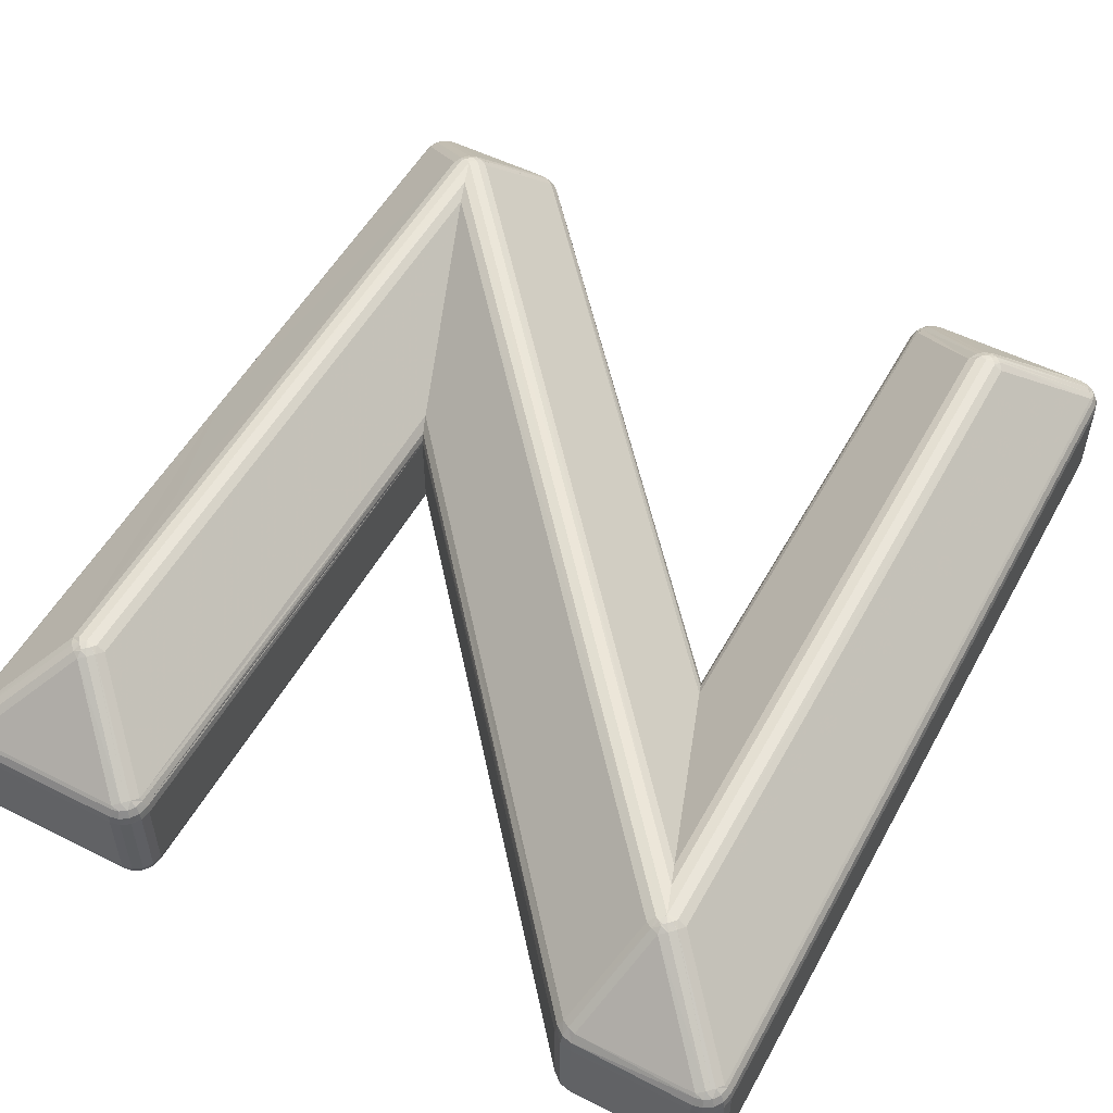
<metadata>
{"format":"obj","ext":"obj","renderer":"f3d","projection":"perspective","resolution":1024,"background":"white","views":[{"elev":53.1,"azim":-151.7,"up":"+Z"}]}
</metadata>
<code>
o Object.1
v -35.27 -7.462 0.2789
v -35.27 -7.462 1.995
v -35.27 10.89 0.2787
v -35.27 10.89 1.995
v -35.25 -7.462 2.169
v -35.25 10.89 2.169
v -35.24 -7.462 0.1391
v -35.24 10.89 0.1389
v -35.24 1.714 2.187
v -35.23 -7.675 0.2789
v -35.23 -7.675 1.995
v -35.23 11.1 0.2787
v -35.23 11.1 1.995
v -35.21 -7.664 2.169
v -35.21 11.09 2.169
v -35.2 -7.659 0.1391
v -35.2 11.09 0.1389
v -35.2 1.714 2.266
v -35.17 -7.462 2.327
v -35.17 10.89 2.327
v -35.14 -7.462 0.03741
v -35.14 10.89 0.03725
v -35.13 -7.631 2.327
v -35.13 11.06 2.327
v -35.11 -7.855 0.2789
v -35.11 -7.855 1.995
v -35.11 -7.462 2.389
v -35.11 10.89 2.389
v -35.11 11.28 0.2787
v -35.11 11.28 1.995
v -35.1 -7.621 0.03741
v -35.1 11.05 0.03725
v -35.09 -7.834 2.169
v -35.09 11.26 2.169
v -35.09 -7.829 0.1391
v -35.09 11.25 0.1389
v -35.03 -7.777 2.327
v -35.03 11.2 2.327
v -35.03 -7.578 2.421
v -35.01 -7.755 0.03741
v -35.01 11.18 0.03725
v -35.01 11.04 2.441
v -35 -7.462 0.000865
v -35 10.89 0.00071
v -34.98 -7.569 0.000866
v -34.98 10.99 0.000709
v -34.95 -7.686 2.448
v -34.94 11.11 2.441
v -34.93 -7.974 0.2789
v -34.93 -7.974 1.995
v -34.93 11.4 0.2787
v -34.93 11.4 1.995
v -34.92 -7.948 2.169
v -34.92 11.38 2.169
v -34.92 -7.939 0.1391
v -34.92 11.37 0.1389
v -34.91 -7.656 0.000867
v -34.91 11.09 0.000708
v -34.89 -7.874 2.327
v -34.89 11.3 2.327
v -34.88 -7.845 0.03741
v -34.88 11.27 0.03725
v -34.88 11.18 2.441
v -34.84 -7.766 2.421
v -34.83 -7.718 0.000868
v -34.83 11.15 0.000708
v -34.72 -8.017 0.2789
v -34.72 -8.017 1.995
v -34.72 -7.99 2.169
v -34.72 -7.98 0.1391
v -34.72 -7.907 2.327
v -34.72 -7.879 0.03741
v -34.72 -7.855 2.389
v -34.72 -7.739 0.000868
v -34.72 11.17 0.000708
v -34.72 11.28 2.389
v -34.72 11.31 0.03725
v -34.72 11.33 2.327
v -34.72 11.41 0.1389
v -34.72 11.42 2.169
v -34.72 11.45 0.2787
v -34.72 11.45 1.995
v -33.43 9.204 4.073
v -33.42 -5.791 4.079
v -33.33 9.361 4.122
v -33.32 9.372 4.125
v -33.31 -5.955 4.127
v -33.26 -6.002 4.125
v -33.25 9.204 4.185
v -33.25 -5.785 4.187
v -33.2 9.491 4.125
v -33.19 9.299 4.201
v -33.19 -6.07 4.124
v -33.19 -5.875 4.201
v -33.13 9.363 4.201
v -33.12 -5.94 4.201
v -33.05 -6.185 4.055
v -33.05 -6.132 4.105
v -33.05 -5.989 4.189
v -33.05 -5.807 4.227
v -33.05 -5.792 4.227
v -33.05 1.714 4.227
v -33.05 9.224 4.227
v -33.04 9.25 4.227
v -33.04 9.421 4.187
v -33.04 9.458 4.173
v -33.04 9.594 4.074
v -32.97 -5.937 4.201
v -32.96 9.393 4.19
v -32.91 -5.869 4.201
v -32.9 -6.064 4.125
v -32.89 9.348 4.185
v -32.89 9.537 4.089
v -32.84 -5.777 4.186
v -32.84 -6.002 4.125
v -32.84 8.641 4.184
v -32.78 -5.943 4.125
v -32.76 9.456 4.073
v -32.67 -5.777 4.073
v -32.67 8.185 4.073
v -32.27 11.17 0.000714
v -32.27 11.28 2.389
v -32.27 11.31 0.03725
v -32.27 11.4 2.22
v -32.27 11.41 0.1389
v -32.27 11.45 0.2787
v -32.27 11.45 1.995
v -32.15 11.14 0.000715
v -32.12 11.23 2.406
v -32.09 11.27 0.03726
v -32.06 11.07 0.000716
v -32.06 11.35 2.22
v -32.05 11.36 0.1389
v -32.04 11.39 0.2787
v -32.04 11.39 1.995
v -31.98 11.14 0.02772
v -31.97 11.14 2.389
v -31.95 11.16 0.03726
v -31.91 11.19 0.0881
v -31.88 11.22 2.22
v -31.88 11.22 0.1389
v -31.87 11.23 0.1755
v -31.85 11.25 0.2787
v -31.85 11.25 1.995
v -31.38 -8.017 0.2789
v -31.38 -8.017 1.995
v -31.38 -7.99 2.17
v -31.38 -7.98 0.1391
v -31.38 -7.907 2.327
v -31.38 -7.878 0.03742
v -31.38 -7.855 2.389
v -31.38 -7.739 0.000877
v -31.28 -7.718 0.000877
v -31.26 -7.766 2.421
v -31.22 -7.845 0.03742
v -31.21 -7.874 2.327
v -31.19 -7.656 0.000877
v -31.18 -7.939 0.1391
v -31.18 -7.948 2.17
v -31.17 -7.974 0.2789
v -31.17 -7.974 1.995
v -31.15 -7.686 2.448
v -31.12 -7.569 0.000876
v -31.11 -7.462 0.000875
v -31.11 3.875 0.000779
v -31.09 -7.755 0.03742
v -31.07 -7.578 2.421
v -31.07 -7.777 2.327
v -31.01 -7.829 0.1391
v -31.01 -7.834 2.17
v -31 -7.621 0.03742
v -30.99 -7.855 0.2789
v -30.99 -7.855 1.995
v -30.99 -7.462 2.389
v -30.99 3.559 2.389
v -30.98 3.521 0.03097
v -30.97 -7.631 2.327
v -30.97 3.498 0.0405
v -30.96 -7.462 0.03742
v -30.94 -7.462 2.327
v -30.9 3.324 2.279
v -30.9 -7.659 0.1391
v -30.9 -7.664 2.17
v -30.88 3.246 2.206
v -30.87 -7.462 2.206
v -30.87 -7.675 0.2789
v -30.87 -7.675 1.995
v -30.86 3.214 0.139
v -30.86 -7.462 0.1391
v -30.85 -7.462 2.17
v -30.84 3.139 2.103
v -30.83 3.123 0.2248
v -30.83 -7.462 0.2789
v -30.83 -7.462 1.995
v -30.83 3.111 0.2788
v -30.83 3.111 1.995
v -29.82 4.974 4.157
v -27.27 5.615 0.06273
v -26.79 1.306 4.128
v -26.77 2.059 4.186
v -26.75 1.718 4.227
v -26.73 1.37 4.186
v -26.25 -2.34 2.049
v -26.25 -2.291 0.1391
v -26.21 -2.059 0.01673
v -23.61 -2.038 4.227
v -22.68 0.3194 0.2789
v -22.68 0.3194 1.995
v -22.68 10.89 0.2788
v -22.68 10.89 1.995
v -22.67 0.3051 2.065
v -22.67 0.3083 0.2344
v -22.65 0.2542 0.174
v -22.65 10.89 2.169
v -22.65 0.24 0.1565
v -22.64 5.564 0.1485
v -22.64 10.89 0.139
v -22.64 0.2018 2.208
v -22.64 11.1 0.2788
v -22.64 11.1 1.995
v -22.63 10.89 2.206
v -22.61 11.09 2.169
v -22.6 11.09 0.139
v -22.59 10.89 0.08812
v -22.59 0.07313 0.08821
v -22.57 10.89 2.327
v -22.54 -0.04285 0.04373
v -22.54 10.89 0.03728
v -22.53 11.06 2.327
v -22.51 -0.1286 2.389
v -22.51 10.89 2.389
v -22.51 11.28 0.2788
v -22.51 11.28 1.995
v -22.51 11.05 0.03728
v -22.5 -0.1604 0.02943
v -22.49 11.26 2.169
v -22.49 11.25 0.139
v -22.44 11.2 2.327
v -22.41 11.18 0.03728
v -22.41 11.04 2.441
v -22.4 -0.4448 0.000838
v -22.4 10.89 0.000742
v -22.38 10.99 0.000741
v -22.34 11.11 2.441
v -22.33 11.4 0.2788
v -22.33 11.4 1.995
v -22.32 11.38 2.169
v -22.32 11.37 0.139
v -22.32 11.09 0.000741
v -22.29 11.3 2.327
v -22.28 11.27 0.03728
v -22.27 11.18 2.441
v -22.23 11.15 0.000741
v -22.12 11.17 0.000741
v -22.12 11.28 2.389
v -22.12 11.31 0.03728
v -22.12 11.33 2.327
v -22.12 11.41 0.139
v -22.12 11.42 2.169
v -22.12 11.45 0.2788
v -22.12 11.45 1.995
v -21.66 -7.818 0.2789
v -21.66 -7.818 1.995
v -21.63 -7.796 0.1391
v -21.62 -7.786 2.22
v -21.55 -7.728 0.03744
v -21.53 -7.713 2.389
v -21.46 -7.964 0.2789
v -21.46 -7.964 1.995
v -21.45 -7.933 0.1391
v -21.44 -7.92 2.22
v -21.44 -7.64 0.000902
v -21.41 -7.839 0.03744
v -21.39 -7.801 2.406
v -21.35 -7.712 0.000902
v -21.23 -8.017 0.2789
v -21.23 -8.017 1.995
v -21.23 -7.98 0.1391
v -21.23 -7.967 2.22
v -21.23 -7.878 0.03744
v -21.23 -7.855 2.389
v -21.23 -7.739 0.000903
v -20.83 -4.755 4.073
v -20.83 9.204 4.073
v -20.75 -6.029 4.073
v -20.73 9.361 4.122
v -20.72 9.372 4.125
v -20.66 -5.228 4.184
v -20.66 9.204 4.185
v -20.62 -6.112 4.089
v -20.62 -5.918 4.186
v -20.6 -6.115 4.087
v -20.6 9.491 4.125
v -20.6 9.299 4.201
v -20.54 -5.964 4.19
v -20.53 9.363 4.201
v -20.46 -6.167 4.074
v -20.46 -6.134 4.105
v -20.46 -5.991 4.187
v -20.46 -5.823 4.227
v -20.46 -5.797 4.227
v -20.45 9.216 4.227
v -20.45 9.22 4.227
v -20.45 9.248 4.227
v -20.45 9.423 4.187
v -20.45 9.456 4.173
v -20.45 9.59 4.079
v -20.45 1.714 4.227
v -20.38 9.369 4.201
v -20.38 -5.937 4.202
v -20.31 9.302 4.201
v -20.31 9.501 4.124
v -20.31 -5.869 4.202
v -20.3 -6.064 4.125
v -20.25 9.215 4.187
v -20.25 -5.777 4.186
v -20.19 9.382 4.127
v -20.17 -5.935 4.122
v -20.08 9.22 4.079
v -20.07 -5.777 4.073
v -19.65 5.038 3.652
v -18.78 -8.017 0.2789
v -18.78 -8.017 1.995
v -18.78 -7.99 2.17
v -18.78 -7.98 0.1391
v -18.78 -7.907 2.327
v -18.78 -7.878 0.03745
v -18.78 -7.855 2.389
v -18.78 -7.739 0.000909
v -18.78 11.17 0.000749
v -18.78 11.28 2.389
v -18.78 11.31 0.03729
v -18.78 11.33 2.327
v -18.78 11.41 0.139
v -18.78 11.42 2.169
v -18.78 11.45 0.2788
v -18.78 11.45 1.995
v -18.68 -7.718 0.000909
v -18.68 11.15 0.00075
v -18.63 -7.753 2.441
v -18.63 11.18 2.441
v -18.62 -7.845 0.03745
v -18.62 11.27 0.03729
v -18.61 -7.874 2.327
v -18.61 11.3 2.327
v -18.59 -7.656 0.000909
v -18.59 11.09 0.00075
v -18.59 -7.939 0.1391
v -18.59 11.37 0.139
v -18.58 -7.948 2.17
v -18.58 11.38 2.169
v -18.57 -7.974 0.2789
v -18.57 -7.974 1.995
v -18.57 11.4 0.2788
v -18.57 11.4 1.995
v -18.53 -7.569 0.000908
v -18.53 10.99 0.000751
v -18.51 -7.462 0.000908
v -18.51 10.89 0.000752
v -18.49 -7.616 2.441
v -18.49 11.04 2.441
v -18.49 -7.755 0.03745
v -18.49 11.18 0.03729
v -18.47 -7.777 2.327
v -18.47 11.2 2.327
v -18.42 -7.829 0.1391
v -18.42 11.25 0.139
v -18.41 -7.834 2.17
v -18.41 11.26 2.169
v -18.4 -7.621 0.03745
v -18.4 11.05 0.03729
v -18.39 -7.855 0.2789
v -18.39 -7.855 1.995
v -18.39 -7.462 2.389
v -18.39 10.89 2.389
v -18.39 11.28 0.2788
v -18.39 11.28 1.995
v -18.37 -7.631 2.327
v -18.37 11.06 2.327
v -18.37 -7.462 0.03745
v -18.37 10.89 0.03729
v -18.36 1.714 2.359
v -18.34 -7.462 2.327
v -18.34 1.714 2.327
v -18.34 10.89 2.327
v -18.3 -7.659 0.1391
v -18.3 11.09 0.139
v -18.3 -7.664 2.17
v -18.3 11.09 2.169
v -18.29 -2.874 2.236
v -18.27 1.714 2.206
v -18.27 10.89 2.206
v -18.27 -7.675 0.2789
v -18.27 -7.675 1.995
v -18.27 11.1 0.2788
v -18.27 11.1 1.995
v -18.27 -7.462 0.1391
v -18.27 1.714 2.187
v -18.27 10.89 0.139
v -18.26 -7.462 2.17
v -18.26 1.714 2.169
v -18.26 10.89 2.169
v -18.23 -7.462 0.2789
v -18.23 -7.462 1.995
v -18.23 10.89 0.2788
v -18.23 10.89 1.995
f 356 358 380
f 166 171 182
f 55 67 49
f 55 70 67
f 61 70 55
f 61 72 70
f 391 400 398
f 65 72 61
f 35 49 25
f 35 55 49
f 40 55 35
f 310 299 314
f 101 102 103
f 310 300 299
f 40 61 55
f 346 356 370
f 401 392 398
f 338 346 362
f 16 35 10
f 27 28 19
f 31 35 16
f 31 40 35
f 45 40 31
f 35 25 10
f 300 310 301
f 7 10 1
f 169 186 172
f 7 16 10
f 287 296 293
f 201 206 301
f 21 16 7
f 9 19 18
f 163 179 171
f 294 296 287
f 21 31 16
f 314 299 298
f 171 179 189
f 43 31 21
f 384 390 391
f 43 45 31
f 45 57 40
f 303 302 308
f 65 61 57
f 40 57 61
f 384 391 385
f 20 6 18
f 2 3 1
f 19 20 18
f 65 74 72
f 294 303 296
f 329 338 342
f 318 320 316
f 171 189 182
f 3 2 4
f 381 380 359
f 120 116 119
f 329 342 327
f 182 189 193
f 327 342 348
f 348 325 327
f 169 182 186
f 182 193 186
f 276 322 323
f 323 277 276
f 146 68 67
f 67 145 146
f 196 193 195
f 7 1 8
f 193 196 194
f 325 348 352
f 397 380 381
f 188 179 178
f 158 169 160
f 315 308 316
f 403 397 399
f 275 282 280
f 22 44 43
f 381 399 397
f 325 352 322
f 303 294 302
f 272 275 273
f 176 164 165
f 366 372 352
f 403 405 406
f 293 305 306
f 315 303 308
f 176 178 179
f 404 403 406
f 338 362 342
f 342 362 366
f 22 21 8
f 342 366 348
f 7 8 21
f 337 336 261
f 260 261 336
f 81 82 126
f 127 126 82
f 348 366 352
f 301 316 308
f 208 209 207
f 346 370 362
f 362 370 386
f 210 209 208
f 101 114 116
f 362 386 366
f 296 305 293
f 157 153 152
f 163 157 152
f 296 304 305
f 46 66 75
f 46 58 66
f 399 405 403
f 44 46 75
f 112 283 118
f 128 131 165
f 366 386 393
f 366 393 372
f 164 163 152
f 283 112 200
f 254 330 359
f 290 291 285
f 356 380 370
f 370 380 397
f 121 128 165
f 370 397 386
f 74 57 43
f 290 295 291
f 74 65 57
f 120 285 199
f 386 397 403
f 329 272 241
f 282 275 272
f 57 45 43
f 165 241 272
f 292 295 290
f 329 282 272
f 292 298 295
f 74 75 121
f 358 346 338
f 339 357 359
f 339 347 357
f 330 339 359
f 242 254 359
f 272 273 266
f 358 338 329
f 358 356 346
f 386 403 393
f 242 243 254
f 145 67 70
f 243 253 254
f 243 249 253
f 197 120 199
f 316 301 313
f 74 121 165
f 278 325 322
f 70 148 145
f 165 152 74
f 322 276 278
f 292 297 298
f 304 296 303
f 291 300 301
f 288 283 200
f 72 150 148
f 316 313 318
f 148 70 72
f 349 336 354
f 206 202 291
f 306 307 293
f 295 300 291
f 43 75 74
f 349 334 336
f 285 291 199
f 343 334 349
f 359 329 242
f 202 197 199
f 343 332 334
f 339 332 343
f 367 354 376
f 367 349 354
f 266 273 270
f 152 165 164
f 363 349 367
f 43 44 75
f 363 343 349
f 201 288 200
f 347 343 363
f 359 358 329
f 280 327 325
f 241 242 329
f 299 300 295
f 266 270 264
f 325 278 280
f 387 367 395
f 241 165 131
f 76 107 122
f 255 307 331
f 371 367 387
f 374 382 320
f 319 382 375
f 298 299 295
f 371 363 367
f 382 319 321
f 264 270 268
f 367 376 395
f 312 311 317
f 321 320 382
f 399 395 405
f 319 320 321
f 73 151 97
f 281 328 297
f 399 387 395
f 175 119 174
f 206 201 202
f 201 116 202
f 381 387 399
f 175 120 119
f 208 214 210
f 221 214 208
f 211 221 208
f 283 284 231
f 194 196 190
f 231 230 283
f 120 175 285
f 381 371 387
f 359 371 381
f 185 190 196
f 359 357 371
f 84 83 27
f 357 363 371
f 27 83 28
f 209 216 212
f 188 192 189
f 192 193 189
f 196 191 185
f 363 357 347
f 212 216 213
f 347 339 343
f 230 118 283
f 224 215 216
f 213 216 215
f 339 330 332
f 137 118 230
f 122 78 76
f 257 331 333
f 331 257 255
f 333 259 257
f 259 333 335
f 17 3 12
f 211 218 221
f 82 80 127
f 335 261 259
f 261 335 337
f 382 374 383
f 375 382 385
f 226 221 218
f 17 8 3
f 32 8 17
f 32 22 8
f 185 191 184
f 390 384 383
f 181 180 184
f 400 390 383
f 46 22 32
f 392 391 398
f 36 12 29
f 174 180 181
f 36 17 12
f 175 174 181
f 41 17 36
f 404 401 400
f 235 227 228
f 41 32 17
f 404 402 401
f 312 309 311
f 230 231 218
f 226 218 231
f 225 228 227
f 58 32 41
f 164 176 179
f 72 74 150
f 152 150 74
f 264 268 262
f 71 149 73
f 151 73 149
f 328 281 326
f 326 281 279
f 326 279 324
f 312 305 309
f 56 36 51
f 324 279 277
f 68 146 69
f 147 69 146
f 277 323 324
f 242 235 228
f 144 140 211
f 62 36 56
f 218 137 230
f 119 116 114
f 62 41 36
f 66 41 62
f 36 29 51
f 265 203 263
f 306 305 312
f 79 51 81
f 79 56 51
f 77 56 79
f 77 62 56
f 166 182 169
f 78 122 124
f 78 124 80
f 203 196 263
f 75 62 77
f 80 124 127
f 75 66 62
f 208 144 211
f 66 58 41
f 180 185 184
f 58 46 32
f 46 44 22
f 204 264 192
f 332 330 256
f 203 265 191
f 196 203 191
f 123 121 77
f 75 77 121
f 254 256 330
f 334 332 258
f 139 141 213
f 207 143 208
f 144 208 143
f 262 263 195
f 303 315 311
f 125 123 79
f 196 195 263
f 5 9 6
f 266 264 204
f 256 258 332
f 275 280 273
f 137 218 140
f 211 140 218
f 77 79 123
f 184 191 265
f 126 125 81
f 79 81 125
f 336 334 260
f 308 302 288
f 4 5 6
f 2 5 4
f 267 181 265
f 258 260 334
f 311 319 317
f 219 217 209
f 69 147 71
f 149 71 147
f 219 223 217
f 184 265 181
f 10 11 1
f 2 1 11
f 198 136 138
f 136 198 225
f 25 26 10
f 11 10 26
f 25 49 50
f 50 26 25
f 227 136 225
f 215 225 198
f 49 67 68
f 68 50 49
f 145 160 161
f 161 146 145
f 235 136 227
f 280 282 327
f 160 172 173
f 173 161 160
f 187 172 186
f 172 187 173
f 219 237 223
f 266 205 272
f 194 186 193
f 186 194 187
f 23 39 27
f 37 47 39
f 59 64 47
f 39 23 37
f 37 23 14
f 37 14 33
f 27 19 23
f 23 19 5
f 23 5 14
f 165 272 205
f 14 5 2
f 73 64 71
f 71 64 59
f 71 59 69
f 69 59 53
f 232 237 219
f 69 53 50
f 69 50 68
f 47 37 59
f 59 37 33
f 59 33 53
f 53 33 50
f 329 327 282
f 2 11 14
f 223 224 217
f 14 11 33
f 33 11 26
f 33 26 50
f 156 154 151
f 168 162 154
f 177 167 162
f 154 156 168
f 168 156 159
f 168 159 170
f 151 149 156
f 156 149 147
f 156 147 159
f 175 181 267
f 159 147 146
f 174 167 180
f 180 167 177
f 180 177 185
f 185 177 183
f 185 183 190
f 190 183 187
f 190 187 194
f 162 168 177
f 177 168 170
f 177 170 183
f 183 170 187
f 285 175 267
f 146 161 159
f 103 89 90
f 159 161 170
f 170 161 173
f 170 173 187
f 319 315 320
f 73 97 64
f 64 97 93
f 64 93 47
f 47 93 88
f 47 88 39
f 39 88 87
f 39 87 27
f 27 87 84
f 97 151 154
f 316 320 315
f 111 97 154
f 111 154 115
f 115 154 162
f 115 162 117
f 117 162 167
f 117 167 119
f 119 167 174
f 262 268 263
f 269 263 268
f 268 276 269
f 277 269 276
f 322 352 353
f 353 323 322
f 234 224 223
f 89 84 90
f 352 372 373
f 373 353 352
f 394 372 393
f 372 394 373
f 234 228 224
f 288 301 308
f 404 393 403
f 393 404 394
f 271 274 267
f 281 274 279
f 279 274 271
f 315 319 311
f 279 271 269
f 279 269 277
f 263 269 265
f 265 269 271
f 101 116 102
f 265 271 267
f 102 116 103
f 344 340 328
f 163 164 179
f 340 364 360
f 235 241 131
f 340 344 364
f 364 344 350
f 364 350 368
f 328 326 344
f 344 326 324
f 344 324 350
f 248 237 245
f 350 324 323
f 374 360 383
f 383 360 378
f 383 378 400
f 400 378 388
f 251 237 248
f 400 388 394
f 400 394 404
f 360 364 378
f 378 364 368
f 378 368 388
f 388 368 394
f 157 171 166
f 323 353 350
f 251 239 237
f 350 353 368
f 368 353 373
f 368 373 394
f 253 239 251
f 281 297 274
f 274 297 292
f 274 292 267
f 267 292 290
f 267 290 285
f 298 297 314
f 400 401 398
f 314 340 318
f 360 318 340
f 392 401 402
f 382 383 384
f 384 385 382
f 340 314 297
f 340 297 328
f 374 320 360
f 360 320 318
f 237 232 245
f 258 245 260
f 245 246 260
f 261 260 246
f 258 248 245
f 256 248 258
f 232 233 245
f 246 245 233
f 219 233 232
f 256 251 248
f 28 20 19
f 233 219 220
f 209 210 219
f 220 219 210
f 396 405 395
f 405 396 406
f 254 251 256
f 273 280 278
f 377 395 376
f 395 377 396
f 354 355 376
f 377 376 355
f 239 223 237
f 273 278 270
f 336 337 354
f 355 354 337
f 9 18 6
f 250 252 255
f 244 238 240
f 252 238 244
f 239 234 223
f 252 250 238
f 238 250 247
f 238 247 236
f 255 257 250
f 250 257 259
f 250 259 247
f 19 9 5
f 247 259 261
f 231 240 226
f 226 240 229
f 226 229 221
f 221 229 222
f 221 222 214
f 214 222 220
f 214 220 210
f 240 238 229
f 229 238 236
f 229 236 222
f 222 236 233
f 222 233 220
f 261 246 247
f 400 391 390
f 247 246 236
f 236 246 233
f 249 234 239
f 385 391 392
f 379 361 375
f 365 341 361
f 270 278 276
f 243 234 249
f 361 379 365
f 365 379 389
f 365 389 369
f 375 385 379
f 379 385 392
f 379 392 389
f 389 392 402
f 389 402 406
f 331 341 333
f 333 341 345
f 333 345 335
f 335 345 351
f 243 228 234
f 335 351 355
f 335 355 337
f 341 365 345
f 345 365 369
f 345 369 351
f 351 369 355
f 242 228 243
f 406 396 389
f 312 307 306
f 389 396 369
f 369 396 377
f 369 377 355
f 254 253 251
f 293 252 287
f 244 287 252
f 287 244 286
f 253 249 239
f 8 1 3
f 252 293 307
f 252 307 255
f 231 284 240
f 240 284 286
f 133 126 134
f 240 286 244
f 380 358 359
f 133 125 126
f 319 375 361
f 319 361 317
f 130 125 133
f 130 123 125
f 317 361 341
f 317 341 312
f 286 284 289
f 128 123 130
f 142 134 143
f 312 341 307
f 307 341 331
f 82 81 52
f 51 52 81
f 43 21 22
f 142 133 134
f 29 30 51
f 52 51 30
f 12 13 29
f 30 29 13
f 141 133 142
f 270 276 268
f 3 4 12
f 13 12 4
f 313 301 310
f 60 63 76
f 48 38 42
f 63 38 48
f 139 133 141
f 63 60 38
f 38 60 54
f 38 54 34
f 76 78 60
f 60 78 80
f 60 80 54
f 139 130 133
f 54 80 82
f 28 42 20
f 20 42 24
f 20 24 6
f 6 24 15
f 138 130 139
f 6 15 13
f 6 13 4
f 42 38 24
f 24 38 34
f 24 34 15
f 15 34 13
f 303 311 304
f 82 52 54
f 136 130 138
f 54 52 34
f 34 52 30
f 34 30 13
f 144 134 135
f 134 144 143
f 135 126 127
f 126 135 134
f 136 128 130
f 309 304 311
f 91 63 86
f 48 86 63
f 86 48 85
f 131 128 136
f 131 136 235
f 63 91 107
f 63 107 76
f 28 83 42
f 42 83 85
f 404 406 402
f 42 85 48
f 132 129 137
f 122 129 124
f 124 129 132
f 318 310 314
f 124 132 135
f 124 135 127
f 144 135 140
f 140 135 132
f 128 121 123
f 140 132 137
f 235 242 241
f 122 107 129
f 129 107 113
f 129 113 137
f 157 163 171
f 137 113 118
f 85 83 89
f 224 228 225
f 107 91 106
f 106 91 105
f 153 157 166
f 305 304 309
f 103 104 95
f 95 104 105
f 95 105 91
f 152 153 155
f 289 302 294
f 152 155 150
f 92 103 95
f 92 95 86
f 86 95 91
f 120 197 116
f 89 103 92
f 89 92 85
f 85 92 86
f 224 216 217
f 150 155 158
f 103 90 101
f 89 83 84
f 225 215 224
f 197 202 116
f 158 148 150
f 209 217 216
f 106 105 109
f 193 192 195
f 105 104 109
f 109 104 103
f 109 103 112
f 116 201 103
f 212 207 209
f 107 106 113
f 113 106 109
f 148 158 160
f 113 109 112
f 113 112 118
f 202 199 291
f 99 100 96
f 148 160 145
f 96 100 94
f 142 207 212
f 101 94 100
f 213 142 212
f 93 97 98
f 291 301 206
f 188 189 179
f 101 90 94
f 310 318 313
f 98 99 93
f 93 99 96
f 93 96 88
f 88 96 94
f 88 94 87
f 87 94 90
f 87 90 84
f 201 200 103
f 141 142 213
f 286 294 287
f 188 178 266
f 289 294 286
f 103 200 112
f 288 201 301
f 98 97 111
f 98 111 99
f 99 108 100
f 169 172 160
f 100 108 101
f 142 143 207
f 153 166 155
f 266 204 188
f 110 101 108
f 117 110 115
f 115 110 108
f 115 108 111
f 111 108 99
f 192 188 204
f 195 192 264
f 114 101 110
f 114 110 119
f 119 110 117
f 139 213 215
f 198 139 215
f 264 262 195
f 165 205 176
f 138 139 198
f 288 302 289
f 155 166 169
f 178 176 205
f 155 169 158
f 283 289 284
f 283 288 289
f 205 266 178

</code>
